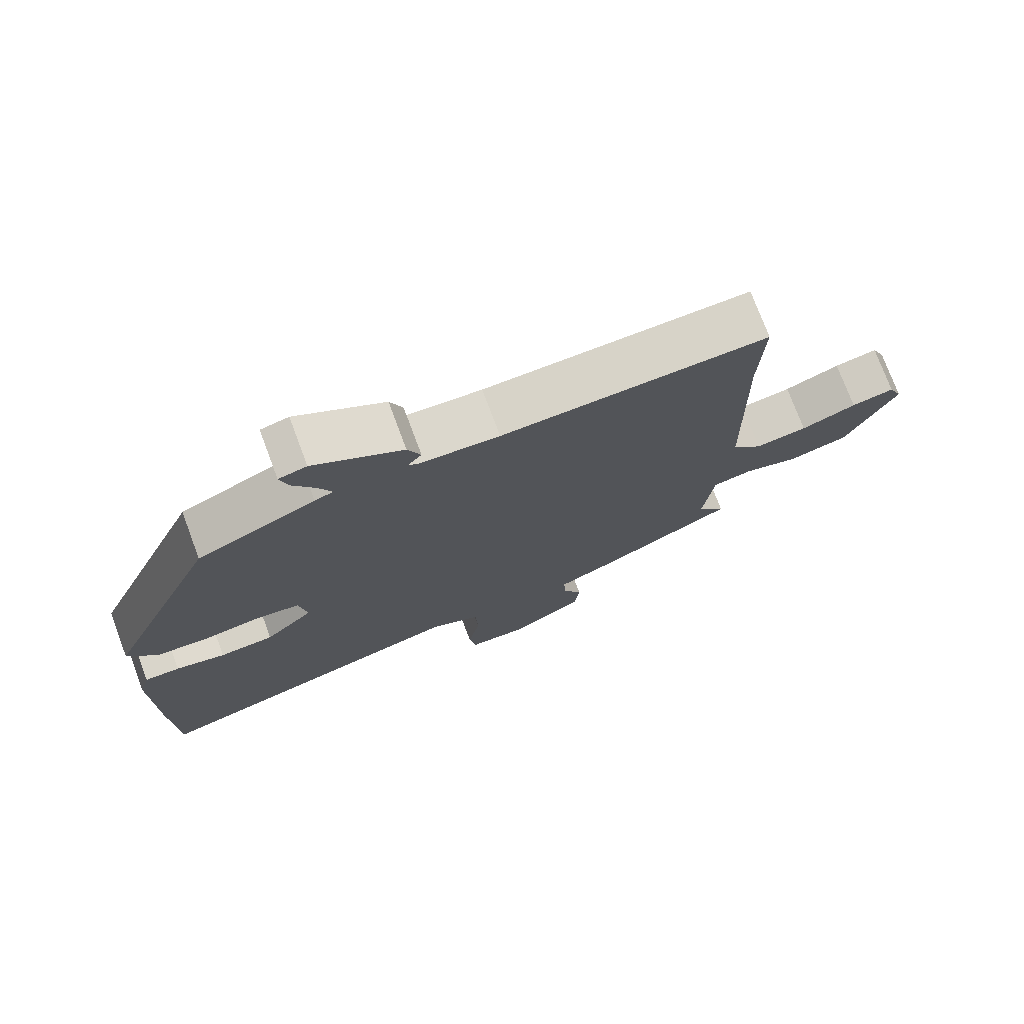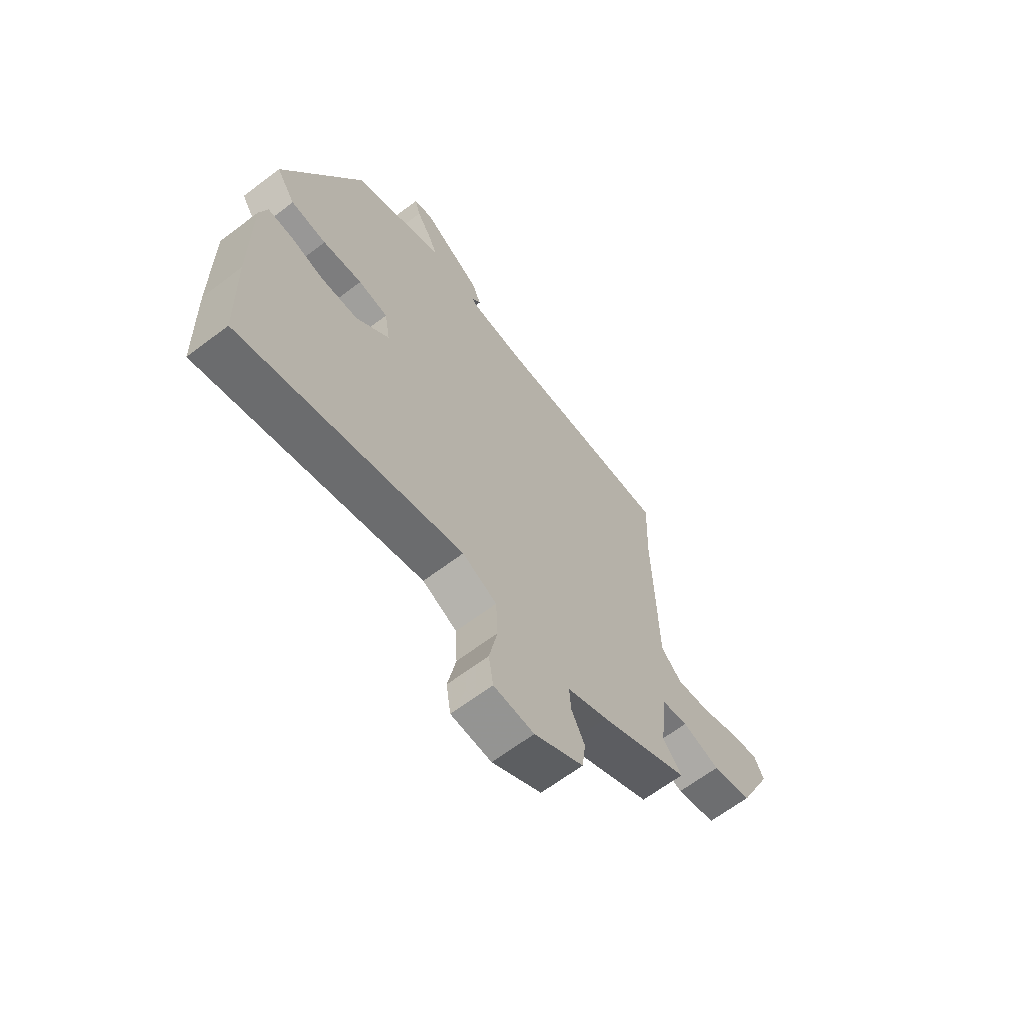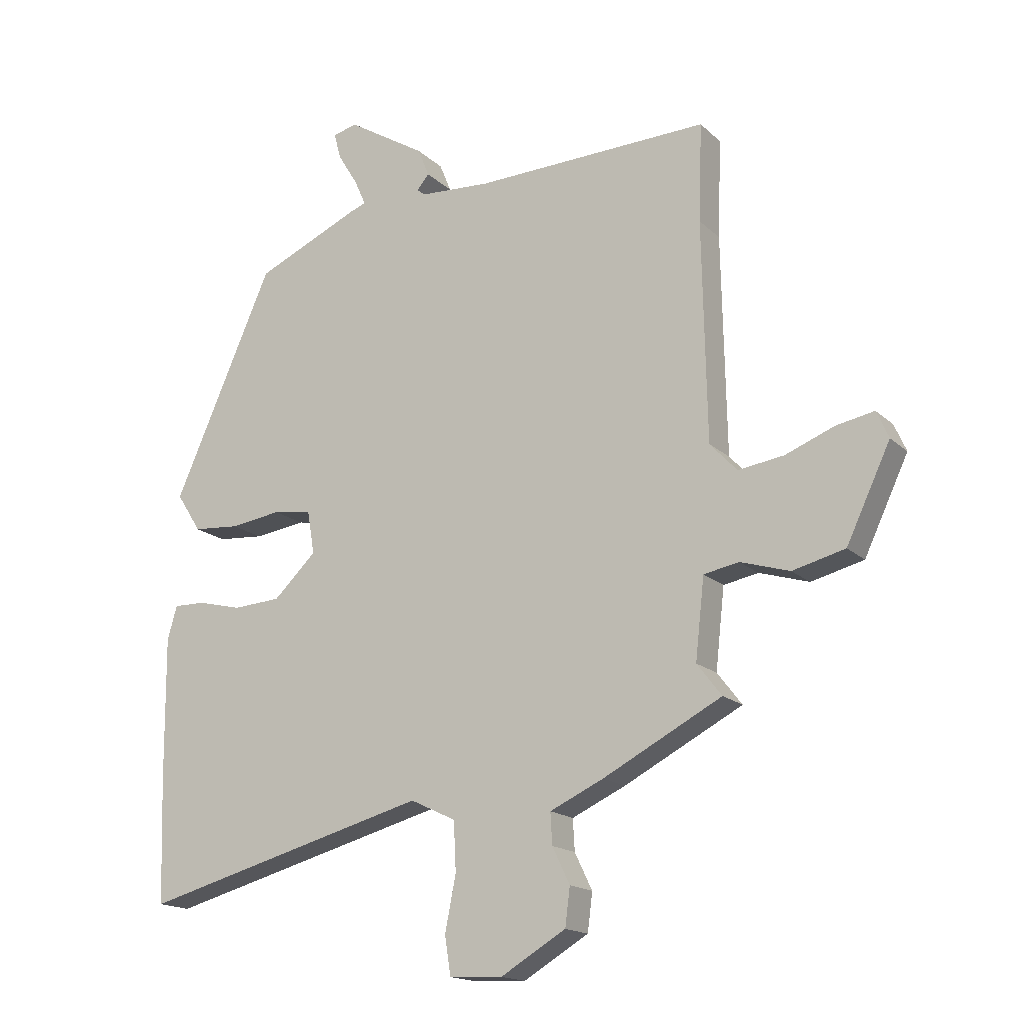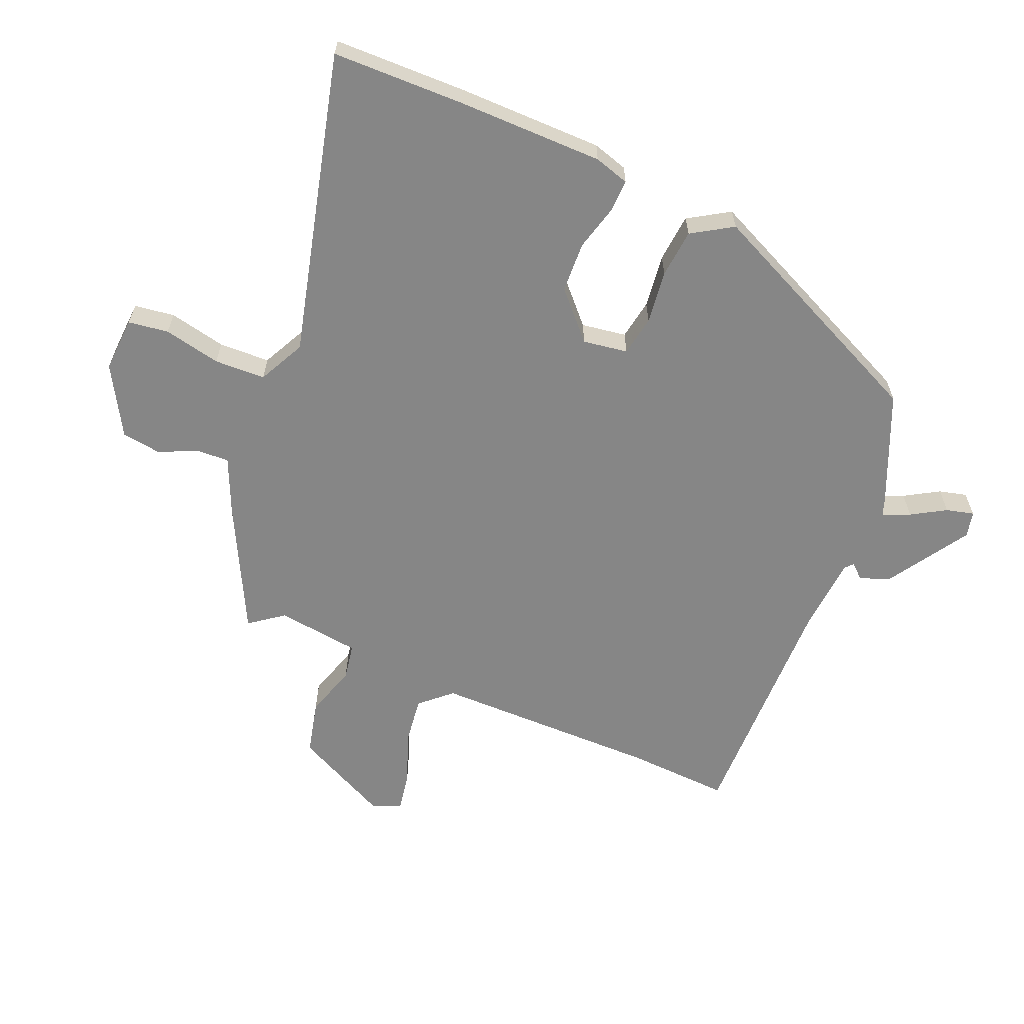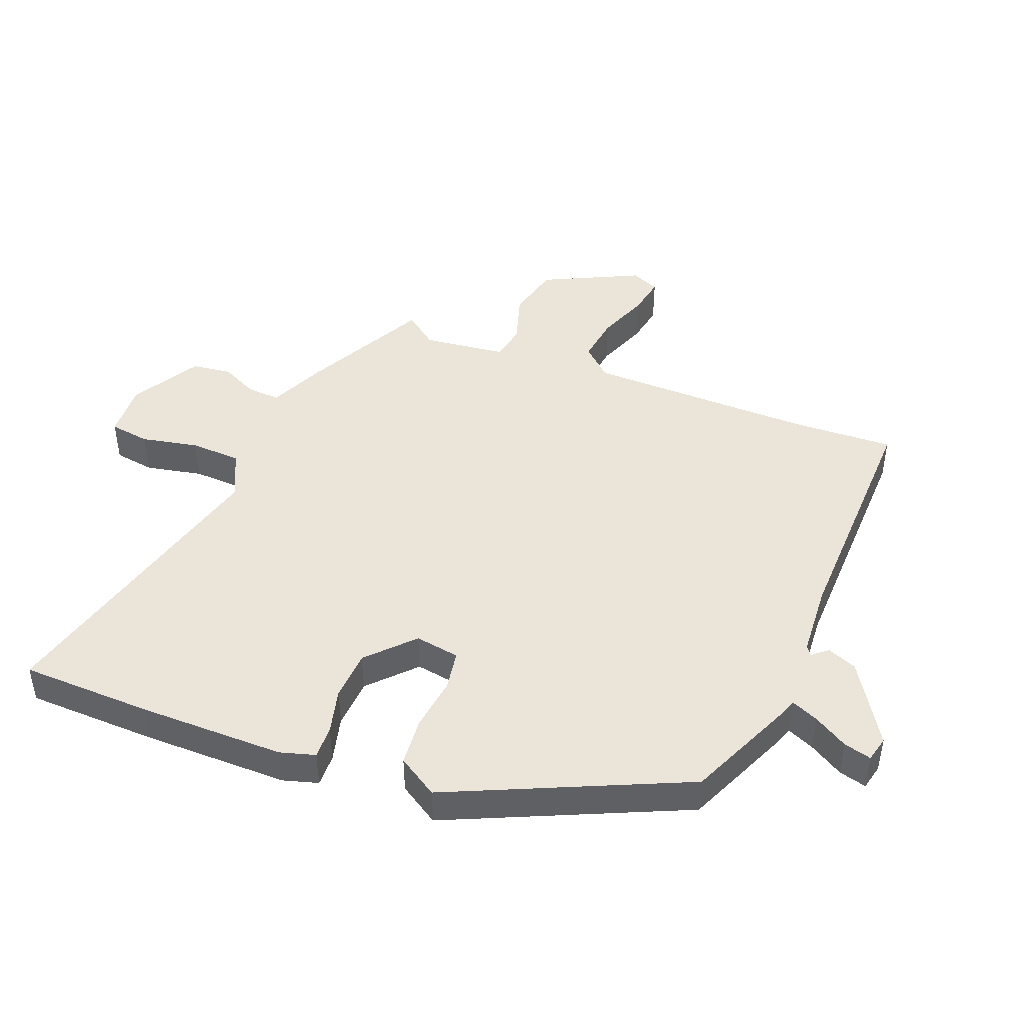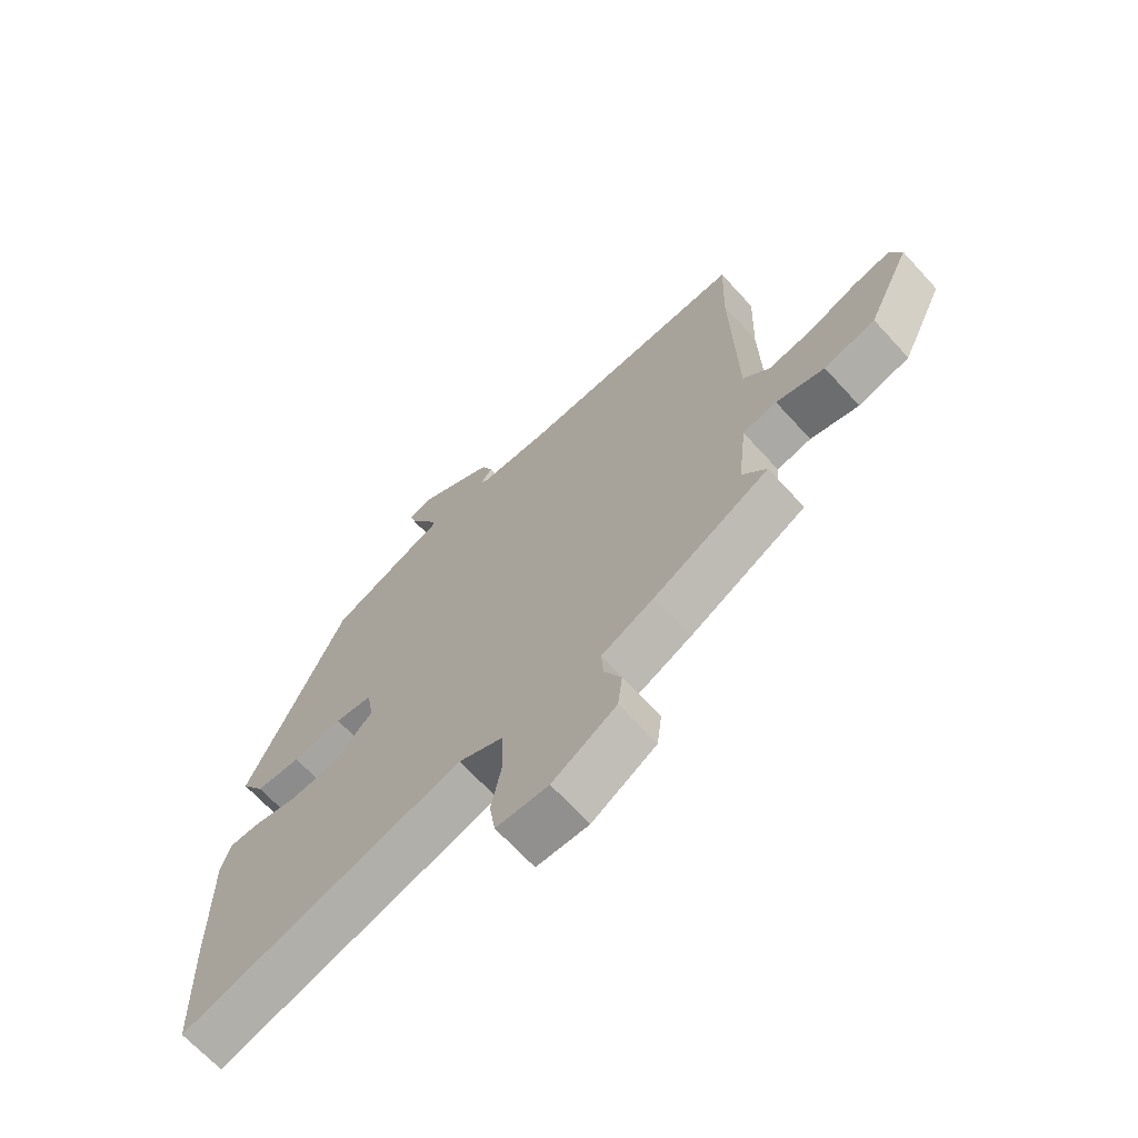
<metadata>
{"format":"obj","ext":"obj","renderer":"f3d","projection":"perspective","resolution":1024,"background":"white","views":[{"elev":75.0,"azim":-20.5,"up":"+Z"},{"elev":-65.1,"azim":-52.7,"up":"+Z"},{"elev":-16.7,"azim":29.9,"up":"+Z"},{"elev":-62.2,"azim":-113.7,"up":"+Y"},{"elev":45.3,"azim":-69.0,"up":"+Y"},{"elev":-67.7,"azim":42.5,"up":"+Z"}]}
</metadata>
<code>
v 0.501 0.07 0.526
v 0.495 0.07 0.363
v 0.502 0.07 0
v 0.547 0.07 -0.048
v 0.623 0.07 -0.037
v 0.704 0.07 -0.005
v 0.767 0.07 0.007
v 0.787 0.07 -0.038
v 0.714 0.07 -0.192
v 0.627 0.07 -0.214
v 0.545 0.07 -0.189
v 0.487 0.07 -0.2
v 0.472 0.07 -0.333
v 0.513 0.07 -0.386
v 0.316 0.07 -0.489
v 0.227 0.07 -0.53
v 0.23 0.07 -0.582
v 0.259 0.07 -0.642
v 0.251 0.07 -0.705
v 0.143 0.07 -0.769
v 0.055 0.07 -0.765
v 0.045 0.07 -0.701
v 0.063 0.07 -0.61
v 0.059 0.07 -0.529
v -0.016 0.07 -0.493
v -0.496 0.07 -0.621
v -0.503 0.07 -0.412
v -0.505 0.07 -0.179
v -0.489 0.07 -0.123
v -0.437 0.07 -0.124
v -0.364 0.07 -0.142
v -0.284 0.07 -0.137
v -0.213 0.07 -0.069
v -0.225 0.07 0.002
v -0.289 0.07 0.012
v -0.374 0.07 0
v -0.451 0.07 0.006
v -0.492 0.07 0.07
v -0.326 0.07 0.445
v -0.153 0.07 0.522
v -0.126 0.07 0.532
v -0.145 0.07 0.575
v -0.178 0.07 0.629
v -0.19 0.07 0.673
v -0.149 0.07 0.683
v -0.019 0.07 0.603
v 0 0.07 0.556
v -0.02 0.07 0.532
v -0.007 0.07 0.521
v 0.111 0.07 0.514
v 0.501 0 0.526
v 0.495 0 0.363
v 0.502 0 0
v 0.547 0 -0.048
v 0.623 0 -0.037
v 0.704 0 -0.005
v 0.767 0 0.007
v 0.787 0 -0.038
v 0.714 0 -0.192
v 0.627 0 -0.214
v 0.545 0 -0.189
v 0.487 0 -0.2
v 0.472 0 -0.333
v 0.513 0 -0.386
v 0.316 0 -0.489
v 0.227 0 -0.53
v 0.23 0 -0.582
v 0.259 0 -0.642
v 0.251 0 -0.705
v 0.143 0 -0.769
v 0.055 0 -0.765
v 0.045 0 -0.701
v 0.063 0 -0.61
v 0.059 0 -0.529
v -0.016 0 -0.493
v -0.496 0 -0.621
v -0.503 0 -0.412
v -0.505 0 -0.179
v -0.489 0 -0.123
v -0.437 0 -0.124
v -0.364 0 -0.142
v -0.284 0 -0.137
v -0.213 0 -0.069
v -0.225 0 0.002
v -0.289 0 0.012
v -0.374 0 0
v -0.451 0 0.006
v -0.492 0 0.07
v -0.326 0 0.445
v -0.153 0 0.522
v -0.126 0 0.532
v -0.145 0 0.575
v -0.178 0 0.629
v -0.19 0 0.673
v -0.149 0 0.683
v -0.019 0 0.603
v 0 0 0.556
v -0.02 0 0.532
v -0.007 0 0.521
v 0.111 0 0.514
f 45 46 47 48
f 43 44 45 48
f 42 43 48 49
f 41 42 49
f 40 41 49
f 39 40 49 50
f 35 36 37 38
f 34 35 38 39
f 28 29 30 31
f 28 31 32
f 25 26 27 28
f 24 25 28 32
f 20 21 22 23
f 20 23 24
f 17 18 19 20
f 16 17 20 24
f 13 14 15 16
f 12 13 16 24
f 8 9 10 11
f 8 11 12
f 5 6 7 8
f 4 5 8 12
f 3 4 12 24
f 39 50 1 2
f 34 39 2 3
f 33 34 3 24
f 24 32 33
f 98 97 96 95
f 98 95 94 93
f 99 98 93 92
f 99 92 91
f 99 91 90
f 100 99 90 89
f 88 87 86 85
f 89 88 85 84
f 81 80 79 78
f 82 81 78
f 78 77 76 75
f 82 78 75 74
f 73 72 71 70
f 74 73 70
f 70 69 68 67
f 74 70 67 66
f 66 65 64 63
f 74 66 63 62
f 61 60 59 58
f 62 61 58
f 58 57 56 55
f 62 58 55 54
f 74 62 54 53
f 52 51 100 89
f 53 52 89 84
f 74 53 84 83
f 83 82 74
f 1 51 52 2
f 2 52 53 3
f 3 53 54 4
f 4 54 55 5
f 5 55 56 6
f 6 56 57 7
f 7 57 58 8
f 8 58 59 9
f 9 59 60 10
f 10 60 61 11
f 11 61 62 12
f 12 62 63 13
f 13 63 64 14
f 14 64 65 15
f 15 65 66 16
f 16 66 67 17
f 17 67 68 18
f 18 68 69 19
f 19 69 70 20
f 20 70 71 21
f 21 71 72 22
f 22 72 73 23
f 23 73 74 24
f 24 74 75 25
f 25 75 76 26
f 26 76 77 27
f 27 77 78 28
f 28 78 79 29
f 29 79 80 30
f 30 80 81 31
f 31 81 82 32
f 32 82 83 33
f 33 83 84 34
f 34 84 85 35
f 35 85 86 36
f 36 86 87 37
f 37 87 88 38
f 38 88 89 39
f 39 89 90 40
f 40 90 91 41
f 41 91 92 42
f 42 92 93 43
f 43 93 94 44
f 44 94 95 45
f 45 95 96 46
f 46 96 97 47
f 47 97 98 48
f 48 98 99 49
f 49 99 100 50
f 50 100 51 1

</code>
